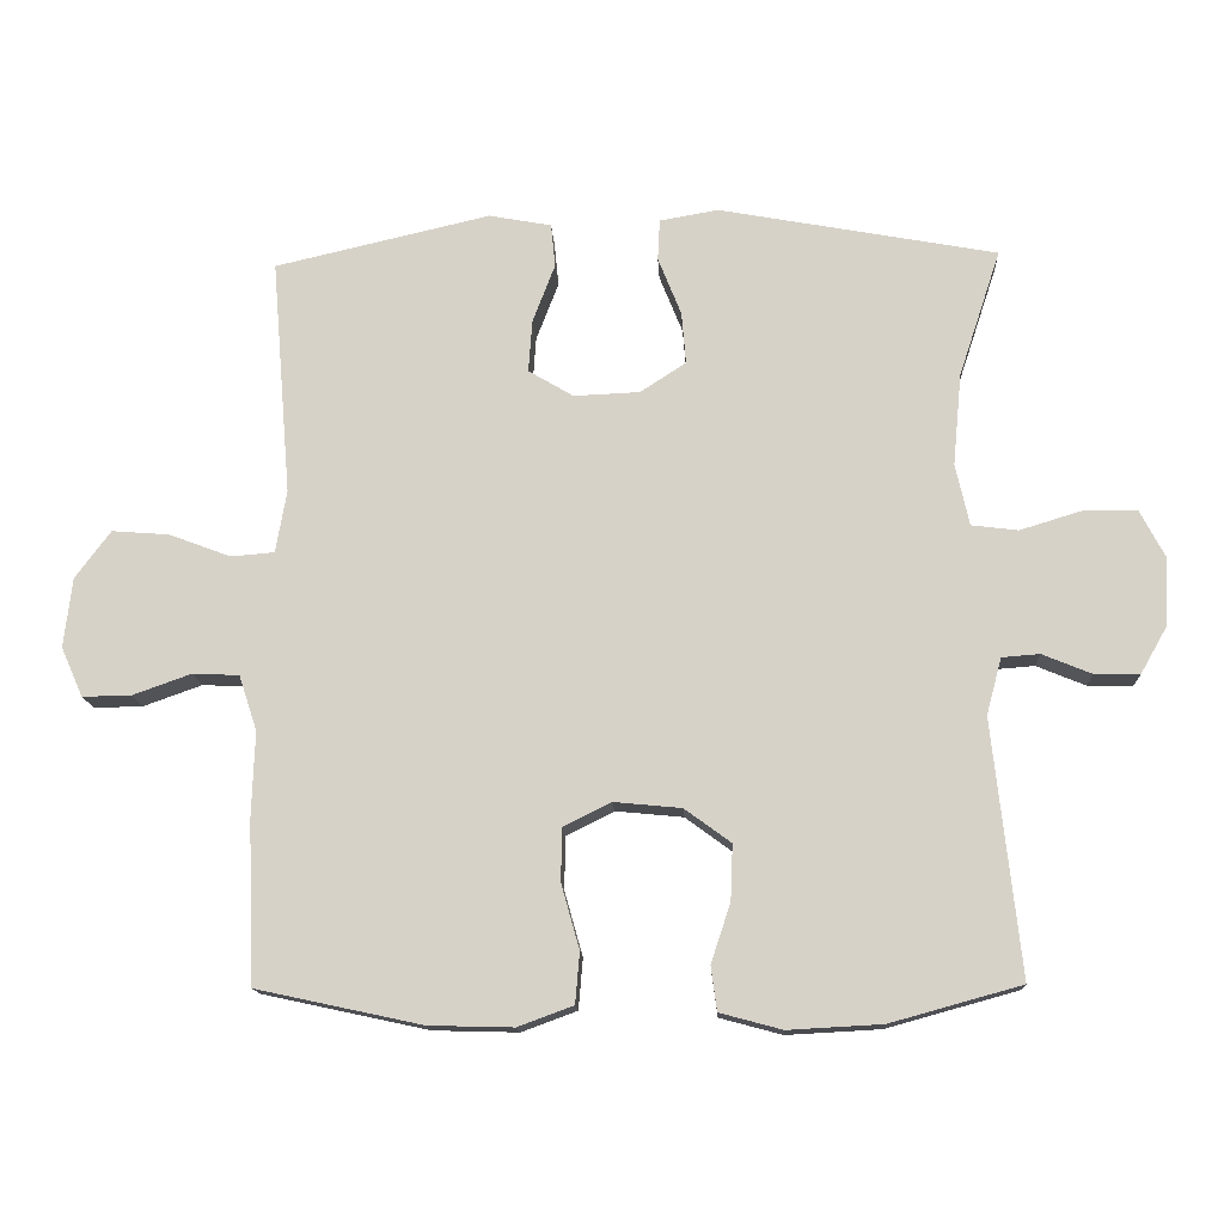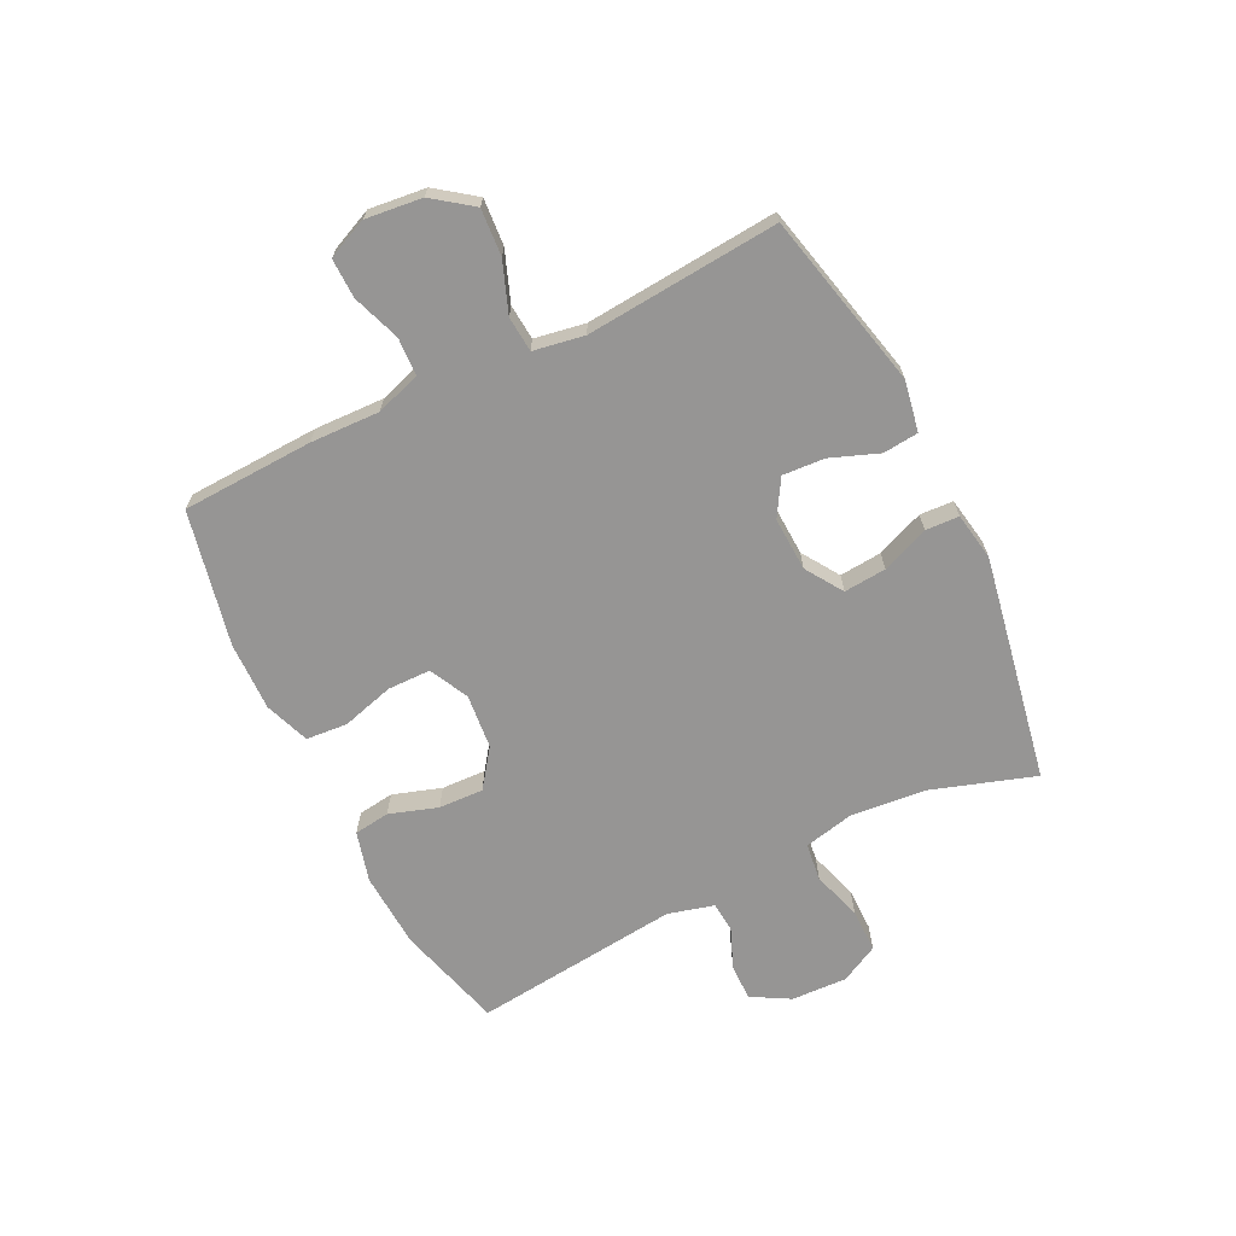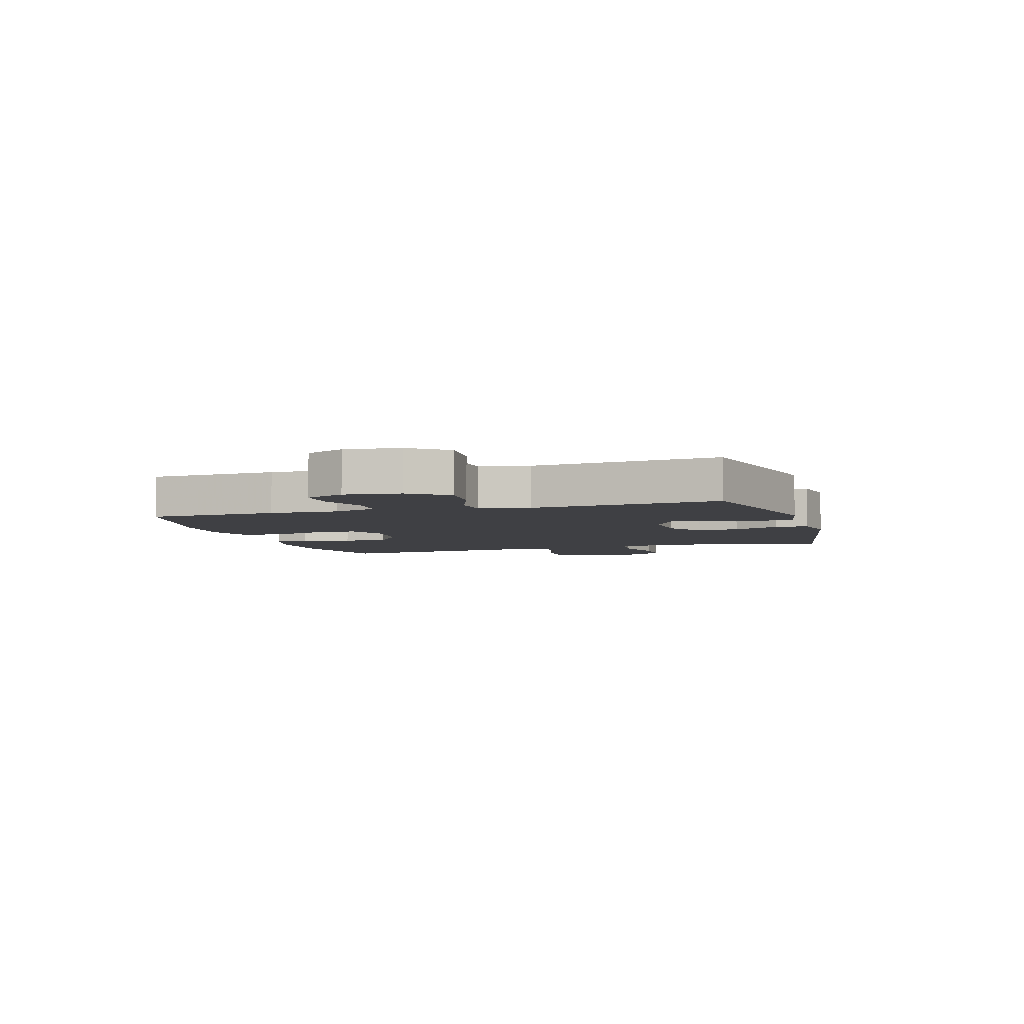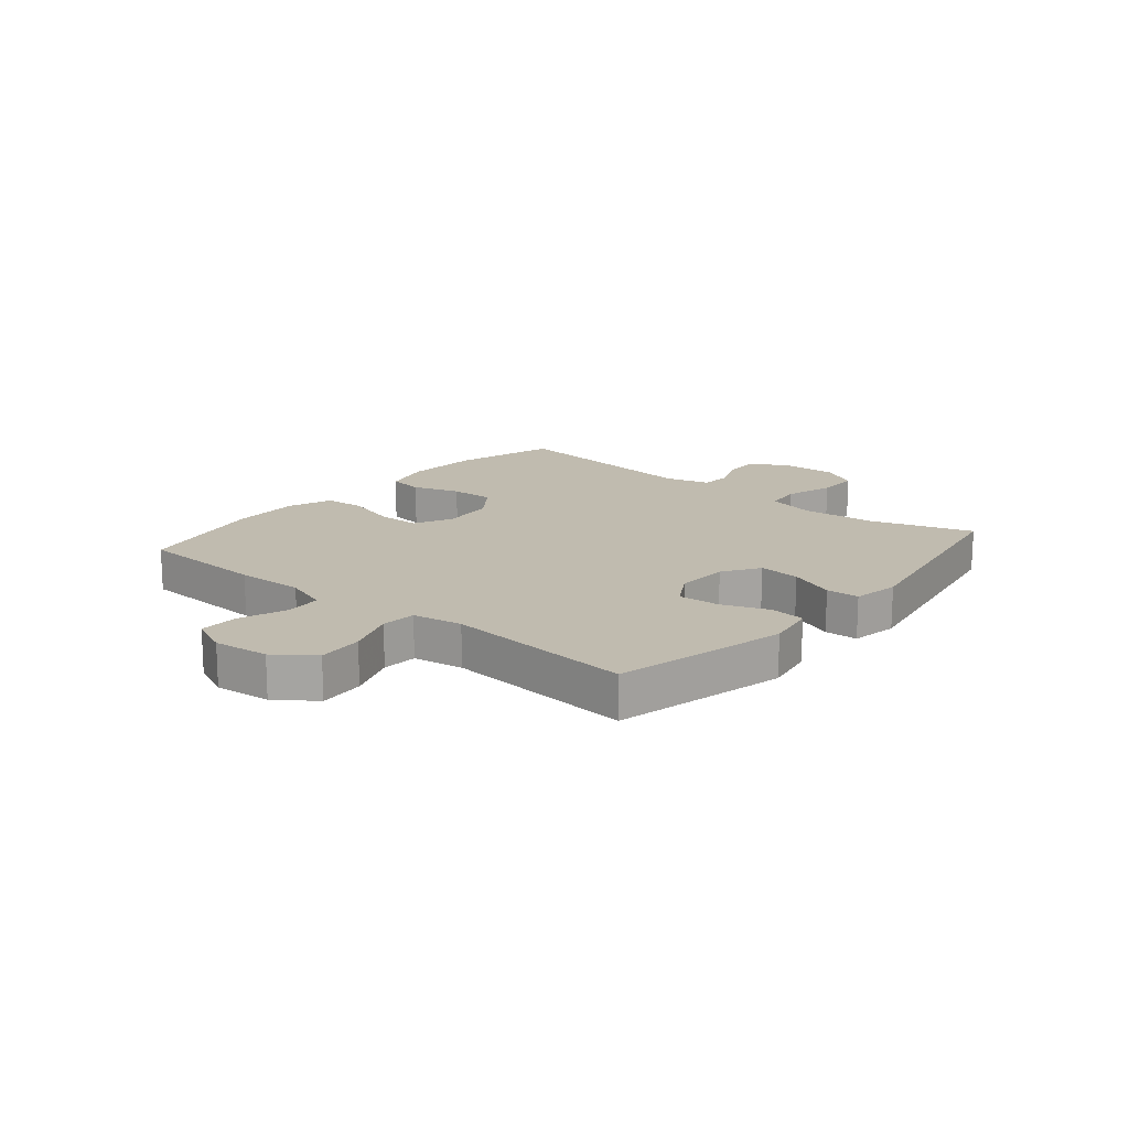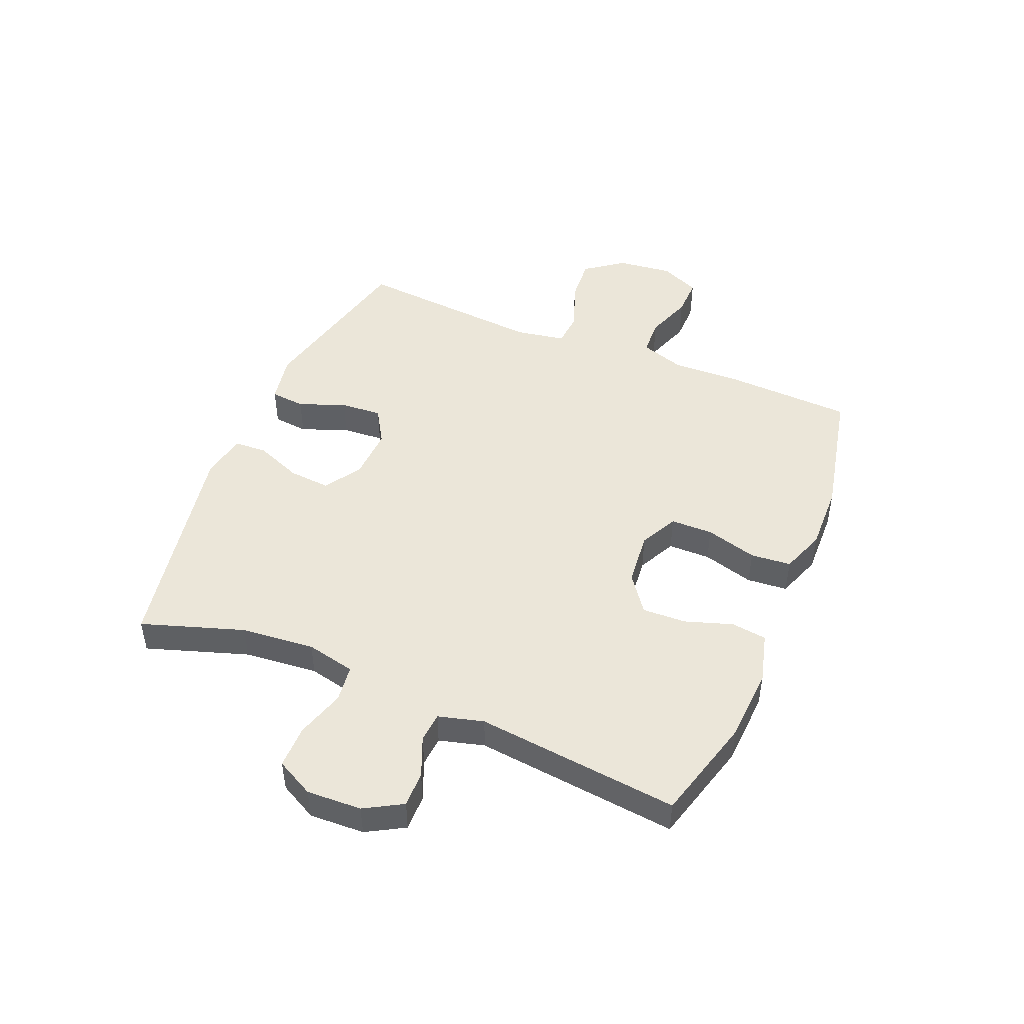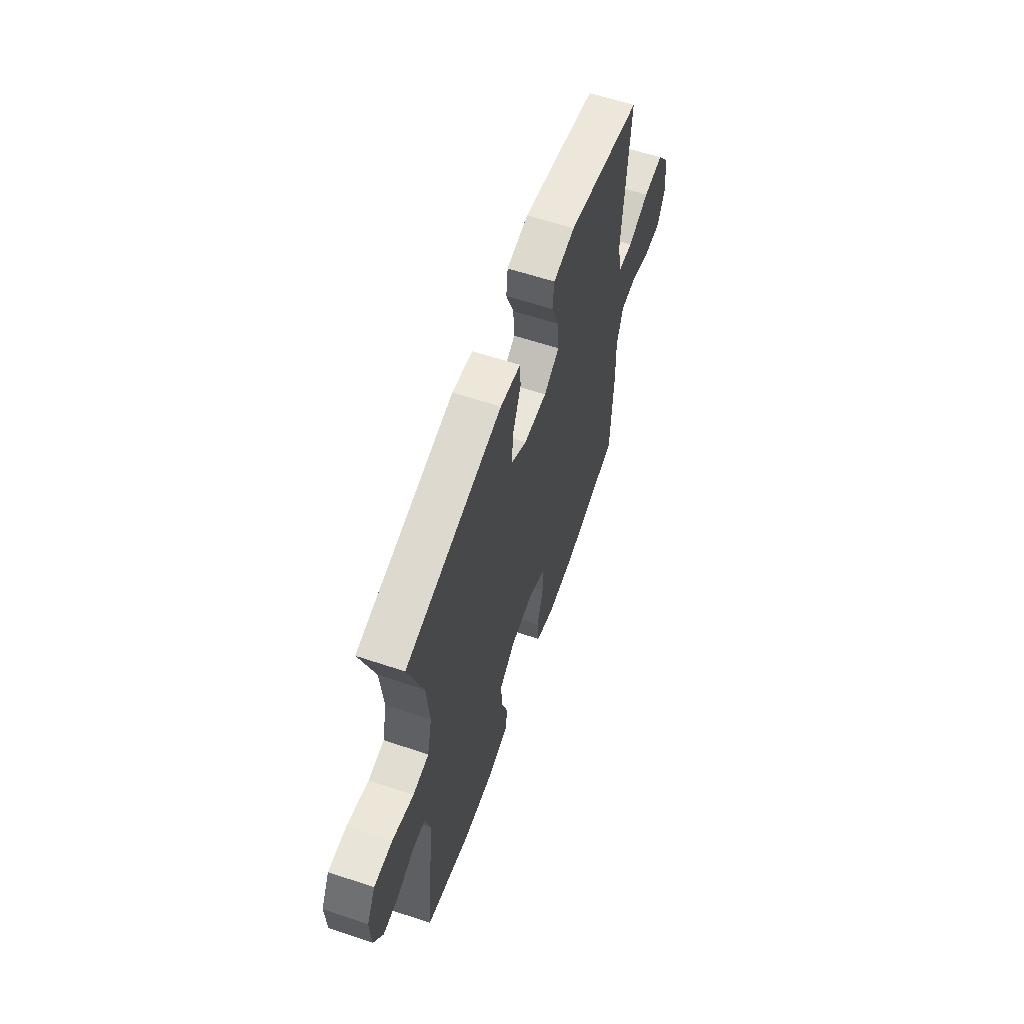
<metadata>
{"format":"obj","ext":"obj","renderer":"f3d","projection":"perspective","resolution":1024,"background":"white","views":[{"elev":-14.2,"azim":2.8,"up":"+Z"},{"elev":-67.6,"azim":-63.7,"up":"+Y"},{"elev":-5.1,"azim":-73.1,"up":"+Y"},{"elev":16.2,"azim":-49.9,"up":"+Y"},{"elev":47.4,"azim":112.6,"up":"+Y"},{"elev":60.7,"azim":108.9,"up":"+Z"}]}
</metadata>
<code>
v -0.5 0.07 0.5
v -0.202 0.07 0.569
v -0.116 0.07 0.553
v -0.11 0.07 0.493
v -0.141 0.07 0.412
v -0.146 0.07 0.34
v -0.084 0.07 0.303
v 0.007 0.07 0.307
v 0.07 0.07 0.348
v 0.064 0.07 0.42
v 0.032 0.07 0.5
v 0.035 0.07 0.557
v 0.116 0.07 0.571
v 0.5 0.07 0.5
v 0.442 0.07 0.324
v 0.43 0.07 0.197
v 0.449 0.07 0.112
v 0.513 0.07 0.104
v 0.598 0.07 0.13
v 0.672 0.07 0.13
v 0.706 0.07 0.065
v 0.702 0.07 -0.03
v 0.665 0.07 -0.095
v 0.603 0.07 -0.094
v 0.535 0.07 -0.066
v 0.483 0.07 -0.07
v 0.462 0.07 -0.148
v 0.5 0.07 -0.5
v 0.319 0.07 -0.55
v 0.19 0.07 -0.557
v 0.104 0.07 -0.534
v 0.096 0.07 -0.473
v 0.123 0.07 -0.391
v 0.126 0.07 -0.315
v 0.062 0.07 -0.268
v -0.031 0.07 -0.259
v -0.097 0.07 -0.292
v -0.098 0.07 -0.365
v -0.073 0.07 -0.454
v -0.079 0.07 -0.524
v -0.155 0.07 -0.552
v -0.272 0.07 -0.549
v -0.5 0.07 -0.5
v -0.509 0.07 -0.277
v -0.505 0.07 -0.159
v -0.53 0.07 -0.083
v -0.594 0.07 -0.08
v -0.675 0.07 -0.109
v -0.742 0.07 -0.11
v -0.772 0.07 -0.042
v -0.761 0.07 0.054
v -0.712 0.07 0.12
v -0.633 0.07 0.114
v -0.548 0.07 0.082
v -0.488 0.07 0.087
v -0.473 0.07 0.173
v -0.5 0 0.5
v -0.202 0 0.569
v -0.116 0 0.553
v -0.11 0 0.493
v -0.141 0 0.412
v -0.146 0 0.34
v -0.084 0 0.303
v 0.007 0 0.307
v 0.07 0 0.348
v 0.064 0 0.42
v 0.032 0 0.5
v 0.035 0 0.557
v 0.116 0 0.571
v 0.5 0 0.5
v 0.442 0 0.324
v 0.43 0 0.197
v 0.449 0 0.112
v 0.513 0 0.104
v 0.598 0 0.13
v 0.672 0 0.13
v 0.706 0 0.065
v 0.702 0 -0.03
v 0.665 0 -0.095
v 0.603 0 -0.094
v 0.535 0 -0.066
v 0.483 0 -0.07
v 0.462 0 -0.148
v 0.5 0 -0.5
v 0.319 0 -0.55
v 0.19 0 -0.557
v 0.104 0 -0.534
v 0.096 0 -0.473
v 0.123 0 -0.391
v 0.126 0 -0.315
v 0.062 0 -0.268
v -0.031 0 -0.259
v -0.097 0 -0.292
v -0.098 0 -0.365
v -0.073 0 -0.454
v -0.079 0 -0.524
v -0.155 0 -0.552
v -0.272 0 -0.549
v -0.5 0 -0.5
v -0.509 0 -0.277
v -0.505 0 -0.159
v -0.53 0 -0.083
v -0.594 0 -0.08
v -0.675 0 -0.109
v -0.742 0 -0.11
v -0.772 0 -0.042
v -0.761 0 0.054
v -0.712 0 0.12
v -0.633 0 0.114
v -0.548 0 0.082
v -0.488 0 0.087
v -0.473 0 0.173
f 52 53 54
f 51 52 54
f 50 51 54
f 49 50 54
f 48 49 54
f 47 48 54
f 46 47 54 55
f 45 46 55
f 45 55 56
f 44 45 56
f 43 44 56
f 42 43 56
f 41 42 56
f 40 41 56
f 39 40 56
f 38 39 56
f 31 32 33
f 30 31 33
f 29 30 33
f 28 29 33
f 27 28 33
f 26 27 33 34
f 23 24 25
f 22 23 25
f 21 22 25
f 20 21 25
f 19 20 25
f 18 19 25
f 17 18 25 26
f 26 34 35
f 17 26 35
f 16 17 35
f 13 14 15
f 12 13 15
f 11 12 15
f 10 11 15
f 9 10 15 16
f 3 4 5
f 2 3 5
f 1 2 5
f 56 1 5
f 56 5 6
f 37 38 56 6
f 36 37 6 7
f 16 35 36
f 9 16 36
f 8 9 36
f 7 8 36
f 110 109 108
f 110 108 107
f 110 107 106
f 110 106 105
f 110 105 104
f 110 104 103
f 111 110 103 102
f 111 102 101
f 112 111 101
f 112 101 100
f 112 100 99
f 112 99 98
f 112 98 97
f 112 97 96
f 112 96 95
f 112 95 94
f 89 88 87
f 89 87 86
f 89 86 85
f 89 85 84
f 89 84 83
f 90 89 83 82
f 81 80 79
f 81 79 78
f 81 78 77
f 81 77 76
f 81 76 75
f 81 75 74
f 82 81 74 73
f 91 90 82
f 91 82 73
f 91 73 72
f 71 70 69
f 71 69 68
f 71 68 67
f 71 67 66
f 72 71 66 65
f 61 60 59
f 61 59 58
f 61 58 57
f 61 57 112
f 62 61 112
f 62 112 94 93
f 63 62 93 92
f 92 91 72
f 92 72 65
f 92 65 64
f 92 64 63
f 1 57 58 2
f 2 58 59 3
f 3 59 60 4
f 4 60 61 5
f 5 61 62 6
f 6 62 63 7
f 7 63 64 8
f 8 64 65 9
f 9 65 66 10
f 10 66 67 11
f 11 67 68 12
f 12 68 69 13
f 13 69 70 14
f 14 70 71 15
f 15 71 72 16
f 16 72 73 17
f 17 73 74 18
f 18 74 75 19
f 19 75 76 20
f 20 76 77 21
f 21 77 78 22
f 22 78 79 23
f 23 79 80 24
f 24 80 81 25
f 25 81 82 26
f 26 82 83 27
f 27 83 84 28
f 28 84 85 29
f 29 85 86 30
f 30 86 87 31
f 31 87 88 32
f 32 88 89 33
f 33 89 90 34
f 34 90 91 35
f 35 91 92 36
f 36 92 93 37
f 37 93 94 38
f 38 94 95 39
f 39 95 96 40
f 40 96 97 41
f 41 97 98 42
f 42 98 99 43
f 43 99 100 44
f 44 100 101 45
f 45 101 102 46
f 46 102 103 47
f 47 103 104 48
f 48 104 105 49
f 49 105 106 50
f 50 106 107 51
f 51 107 108 52
f 52 108 109 53
f 53 109 110 54
f 54 110 111 55
f 55 111 112 56
f 56 112 57 1

</code>
